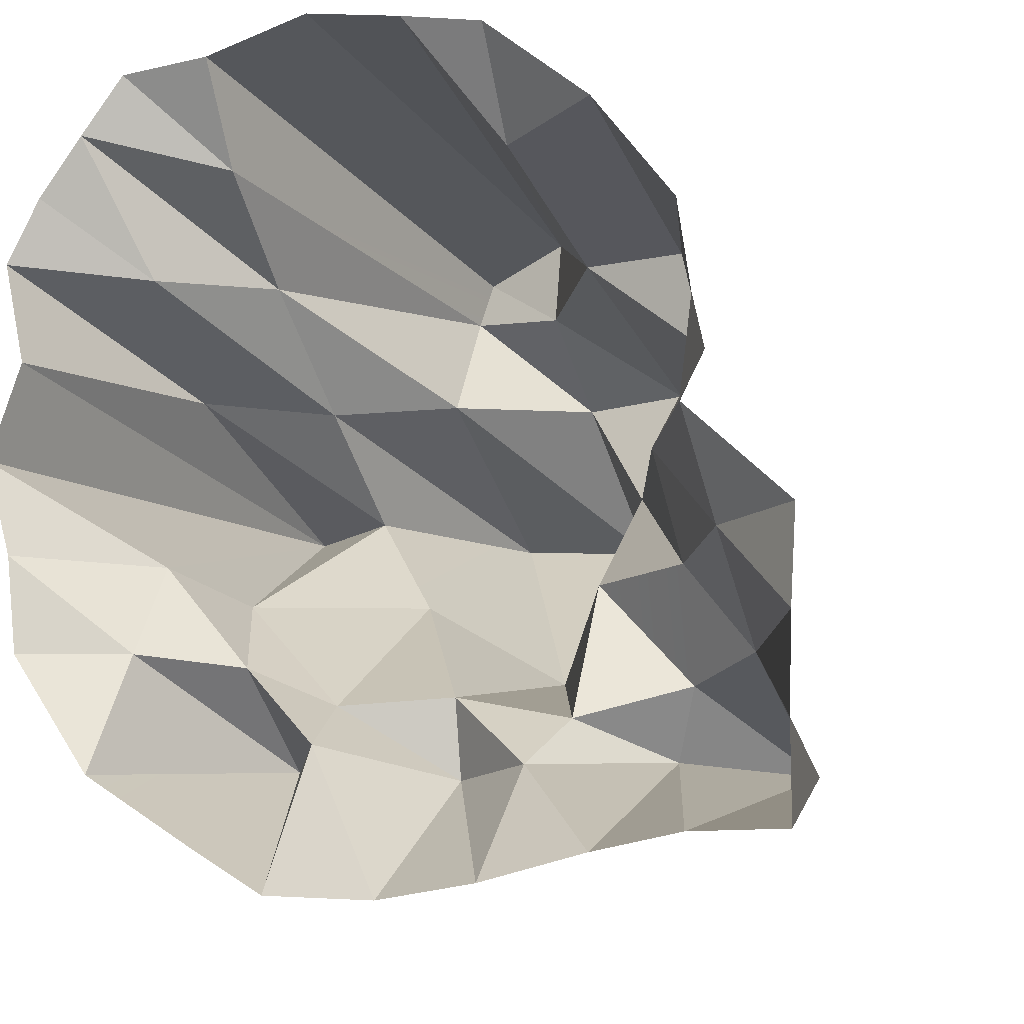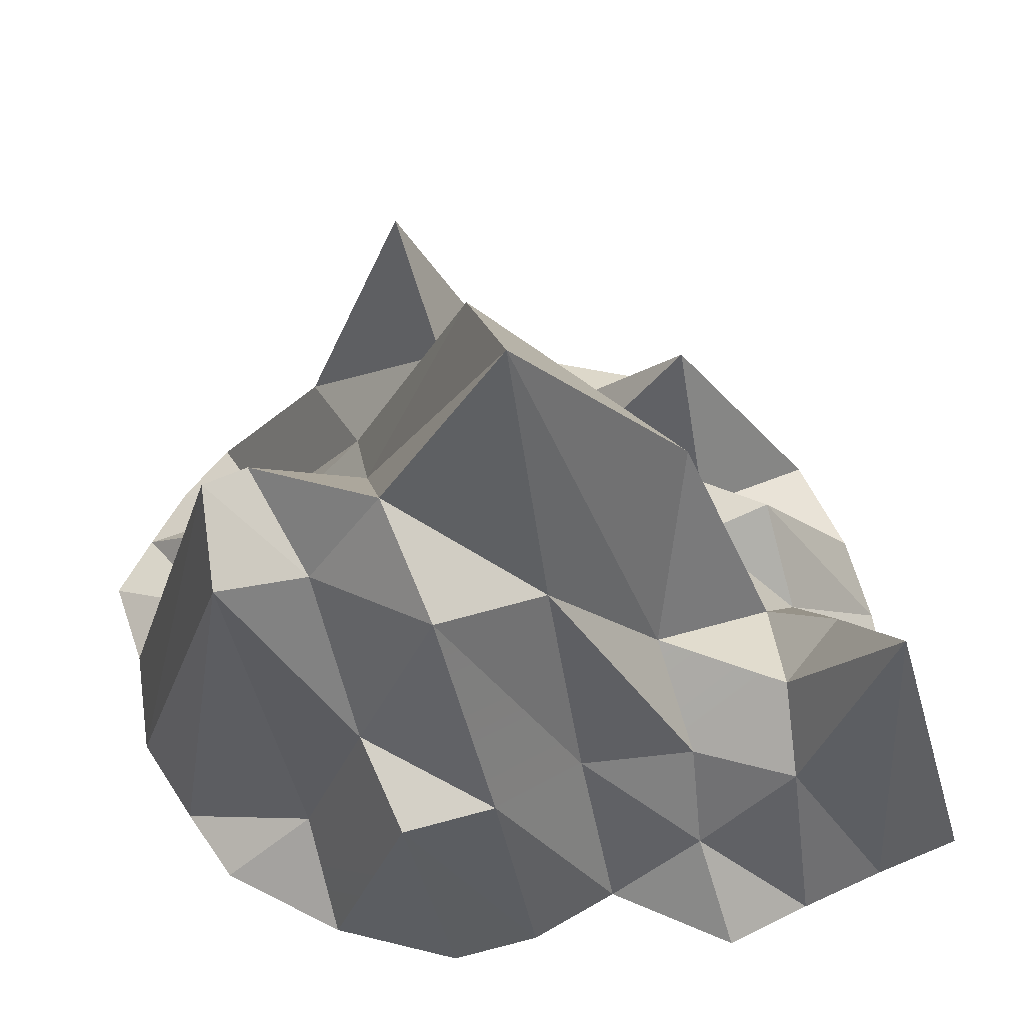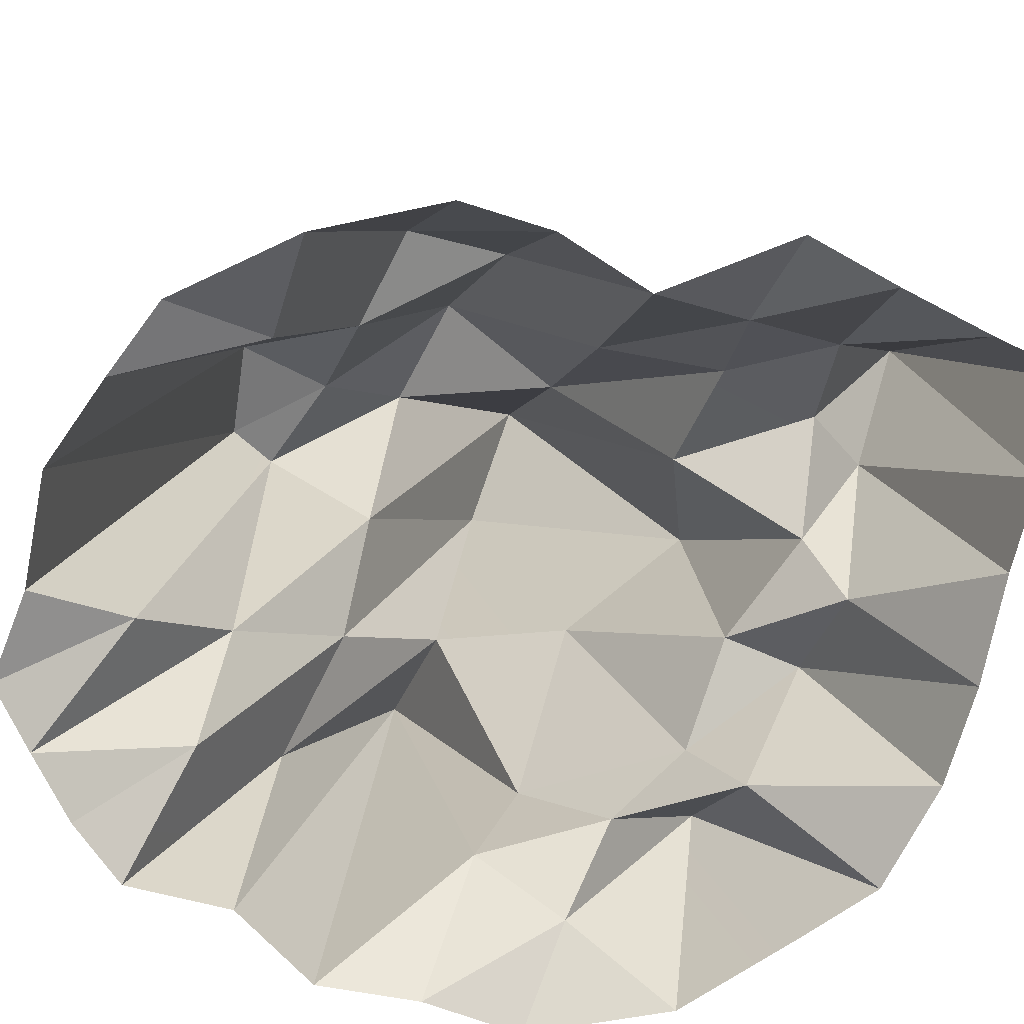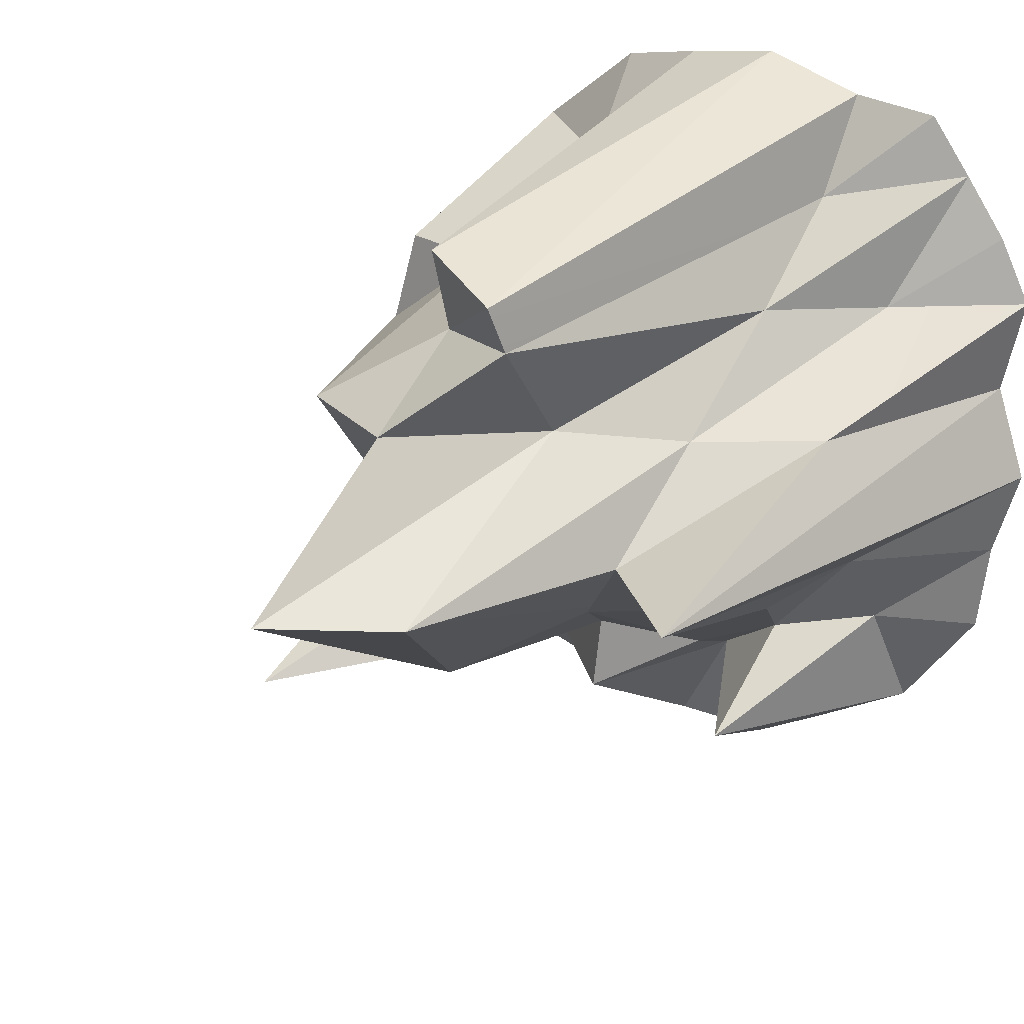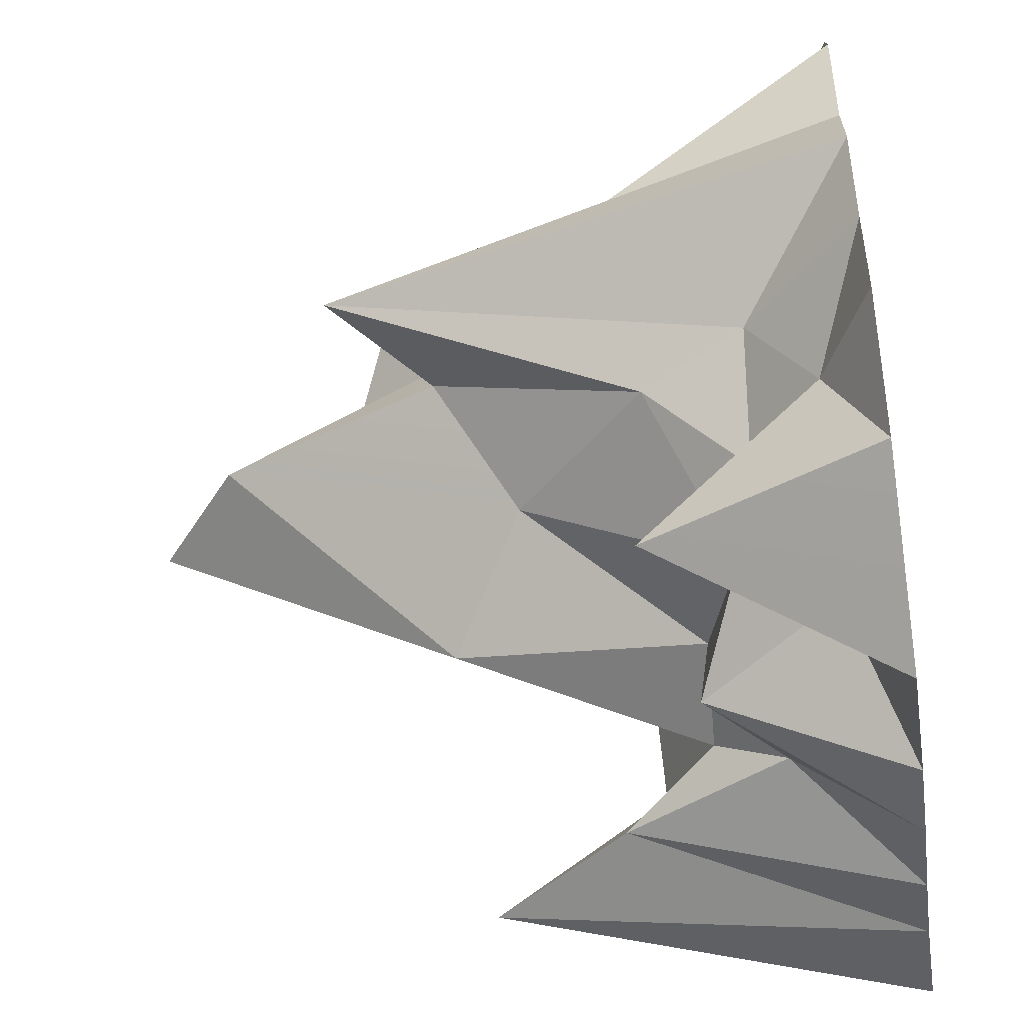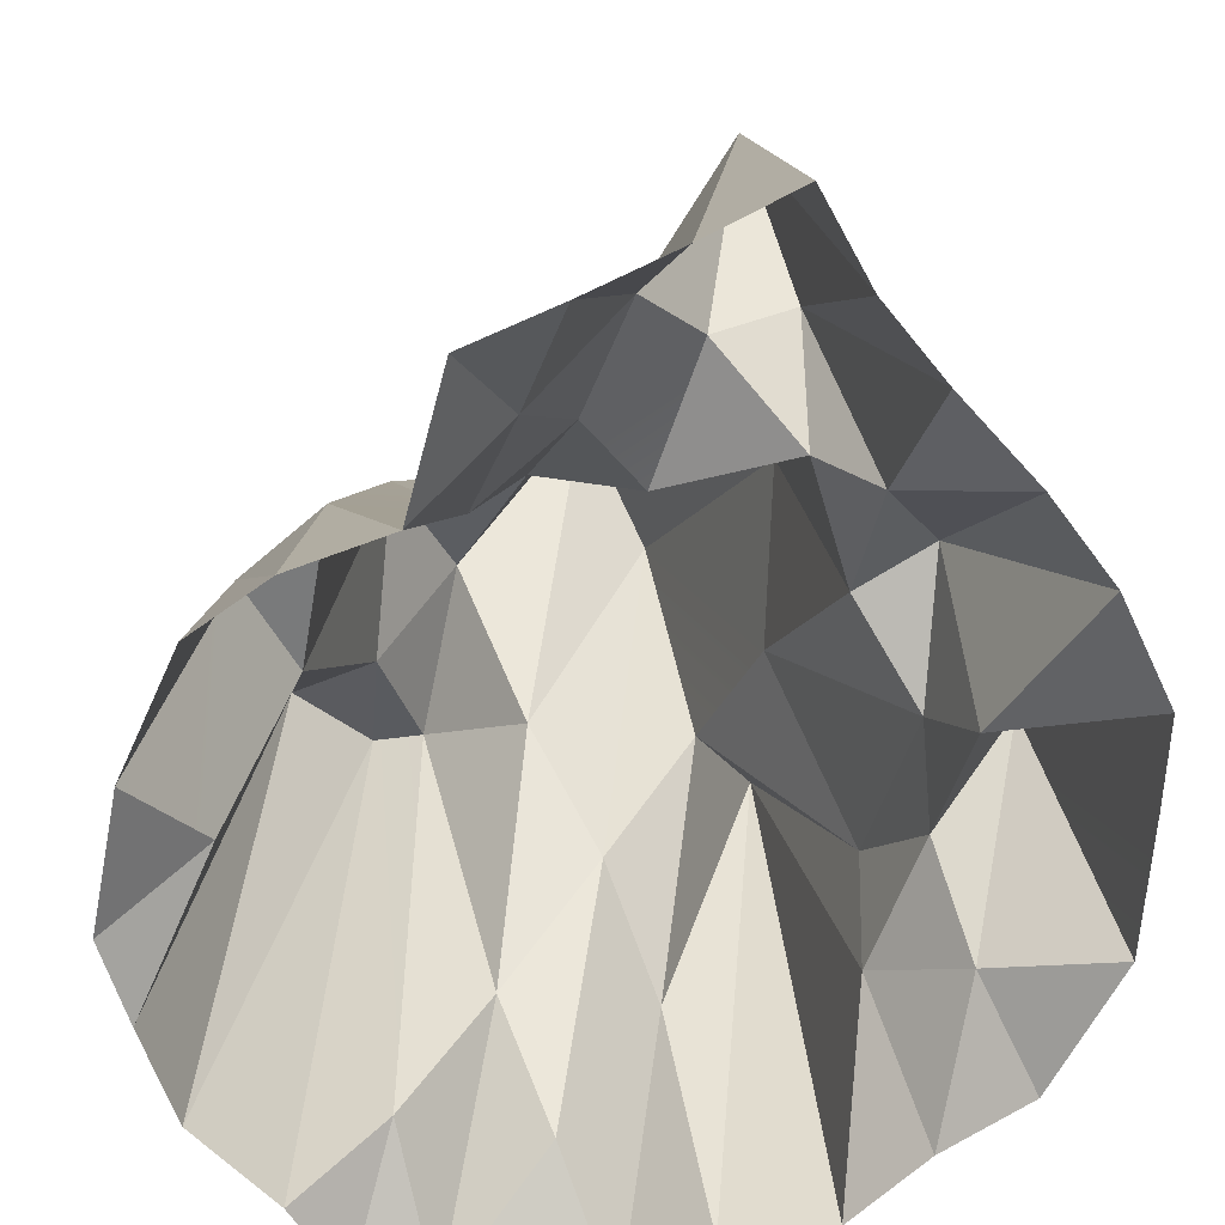
<metadata>
{"format":"obj","ext":"obj","renderer":"f3d","projection":"perspective","resolution":1024,"background":"white","views":[{"elev":-11.3,"azim":20.7,"up":"+Z"},{"elev":62.6,"azim":66.8,"up":"+Y"},{"elev":-77.8,"azim":64.5,"up":"+Y"},{"elev":26.2,"azim":-143.7,"up":"+Z"},{"elev":-50.3,"azim":-81.6,"up":"+Z"},{"elev":-62.8,"azim":118.4,"up":"+Y"}]}
</metadata>
<code>
v -4.374 -0.2167 4.283
v -2.56 0.5969 3.841
v -3.78 -0.2167 5.04
v -2.56 0.5969 3.841
v -1.261 6.741 3.815
v -2.565 -0.2167 5.13
v -1.384 6.526 3.156
v -1.261 6.741 3.815
v 0.0002978 6.258 4.176
v -1.144 -0.2167 5.516
v 0.0002978 6.258 4.176
v 1.252 0.7096 3.754
v 0.1623 -0.2167 5.294
v 1.252 0.7096 3.754
v 2.679 -0.2167 3.913
v 1.269 -0.2167 5.075
v -5.425 -0.2167 2.632
v -3.768 0.7632 2.512
v -4.969 -0.2167 3.493
v -3.768 0.7632 2.512
v -2.669 2.256 2.689
v -4.374 -0.2167 4.283
v -2.669 2.256 2.689
v -1.384 6.526 3.156
v -2.56 0.5969 3.841
v -1.384 6.526 3.156
v 0.0696 5.818 2.915
v -1.261 6.741 3.815
v 0.0696 5.818 2.915
v 1.419 3.328 2.87
v 0.0002978 6.258 4.176
v 1.419 3.328 2.87
v 2.829 3.05 2.83
v 1.252 0.7096 3.754
v 2.679 -0.2167 3.913
v 2.829 3.05 2.83
v 3.752 -0.2167 2.502
v 2.679 -0.2167 3.913
v -5.136 -0.2167 1.284
v -4.163 3.012 1.388
v -5.425 -0.2167 2.632
v -4.163 3.012 1.388
v -2.576 3.926 1.288
v -3.768 0.7632 2.512
v -5.425 -0.2167 2.632
v -2.576 3.926 1.288
v -1.262 5.291 1.593
v -2.669 2.256 2.689
v -1.262 5.291 1.593
v 0.1096 7.323 1.872
v -1.384 6.526 3.156
v 0.1096 7.323 1.872
v 1.716 6.654 1.82
v 0.0696 5.818 2.915
v 1.716 6.654 1.82
v 3.07 3.243 1.561
v 1.419 3.328 2.87
v 3.07 3.243 1.561
v 3.924 -0.2167 1.308
v 2.829 3.05 2.83
v -5.594 -0.2167 0.01174
v -4.026 6.778 -2.48e-07
v -5.136 -0.2167 1.284
v -4.026 6.778 -2.48e-07
v -2.502 5.572 -2.311e-07
v -4.163 3.012 1.388
v -2.502 5.572 -2.311e-07
v -1.359 8.649 0.04204
v -2.576 3.926 1.288
v -1.359 8.649 0.04204
v 0.152 9.867 0.1391
v -1.262 5.291 1.593
v 0.152 9.867 0.1391
v 1.437 5.584 0.1045
v 0.1096 7.323 1.872
v 1.437 5.584 0.1045
v 2.61 2.334 0.06023
v 1.716 6.654 1.82
v 2.61 2.334 0.06023
v 3.758 -0.2167 0.003569
v 3.07 3.243 1.561
v 1.716 6.654 1.82
v -5.23 -0.2167 -1.258
v -3.761 1.338 -1.254
v -5.594 -0.2167 0.01174
v -3.761 1.338 -1.254
v -3.203 2.727 -1.602
v -4.026 6.778 -2.48e-07
v -3.203 2.727 -1.602
v -1.362 4.557 -1.448
v -2.502 5.572 -2.311e-07
v -1.362 4.557 -1.448
v 0.2497 5.657 -2.463
v -1.359 8.649 0.04204
v -2.502 5.572 -2.311e-07
v 0.2497 5.657 -2.463
v 1.618 3.135 -1.526
v 0.152 9.867 0.1391
v 1.618 3.135 -1.526
v 3.034 2.247 -1.474
v 1.437 5.584 0.1045
v 3.034 2.247 -1.474
v 3.861 0.8975 -1.286
v 2.61 2.334 0.06023
v 3.861 0.8975 -1.286
v 5.121 -0.2167 -1.28
v 3.758 -0.2167 0.003569
v -5.084 -0.2167 -2.542
v -3.768 0.4892 -2.512
v -5.23 -0.2167 -1.258
v -3.768 0.4892 -2.512
v -2.623 1.442 -2.625
v -3.761 1.338 -1.254
v -2.623 1.442 -2.625
v -1.477 1.747 -3.133
v -3.203 2.727 -1.602
v -1.477 1.747 -3.133
v -0.04561 2.259 -3.023
v -1.362 4.557 -1.448
v -0.04561 2.259 -3.023
v 1.516 2.345 -3.347
v 0.2497 5.657 -2.463
v 1.516 2.345 -3.347
v 2.907 3.105 -2.912
v 1.618 3.135 -1.526
v 2.907 3.105 -2.912
v 3.949 2.273 -2.633
v 3.034 2.247 -1.474
v 1.618 3.135 -1.526
v 3.949 2.273 -2.633
v 5.044 -0.2167 -2.522
v 3.861 0.8975 -1.286
v -4.001 -0.2167 -4.107
v -2.563 2.953 -3.844
v -3.768 0.4892 -2.512
v -2.563 2.953 -3.844
v -1.251 0.5175 -3.759
v -2.623 1.442 -2.625
v -1.251 0.5175 -3.759
v -0.0227 2.413 -4.083
v -1.477 1.747 -3.133
v -0.0227 2.413 -4.083
v 1.224 1.377 -4.006
v -0.04561 2.259 -3.023
v 1.224 1.377 -4.006
v 2.519 3.659 -3.826
v 1.516 2.345 -3.347
v 2.519 3.659 -3.826
v 3.891 5.623 -3.891
v 2.907 3.105 -2.912
v 3.891 5.623 -3.891
v 5.003 -0.2167 -3.752
v 3.949 2.273 -2.633
v -2.519 -0.2167 -5.038
v -1.538 -0.2167 -5.632
v -2.563 2.953 -3.844
v -4.001 -0.2167 -4.107
v -1.538 -0.2167 -5.632
v -0.06456 -0.2167 -5.714
v -1.251 0.5175 -3.759
v -0.06456 -0.2167 -5.714
v 1.217 -0.2167 -5.536
v -0.0227 2.413 -4.083
v 1.217 -0.2167 -5.536
v 2.598 -0.2167 -5.211
v 1.224 1.377 -4.006
v 2.598 -0.2167 -5.211
v 3.752 -0.2167 -5.003
v 2.519 3.659 -3.826
v 3.752 -0.2167 -5.003
v 5.003 -0.2167 -5.003
v 3.891 5.623 -3.891
v -3.78 -0.2167 5.04
v -2.56 0.5969 3.841
v -2.565 -0.2167 5.13
v -2.565 -0.2167 5.13
v -1.261 6.741 3.815
v -1.144 -0.2167 5.516
v -1.144 -0.2167 5.516
v 0.0002978 6.258 4.176
v 0.1623 -0.2167 5.294
v 0.1623 -0.2167 5.294
v 1.252 0.7096 3.754
v 1.269 -0.2167 5.075
v -4.374 -0.2167 4.283
v -4.969 -0.2167 3.493
v -3.768 0.7632 2.512
v -4.374 -0.2167 4.283
v -2.669 2.256 2.689
v -2.56 0.5969 3.841
v -1.261 6.741 3.815
v 0.0696 5.818 2.915
v 0.0002978 6.258 4.176
v 0.0002978 6.258 4.176
v 1.419 3.328 2.87
v 1.252 0.7096 3.754
v -3.768 0.7632 2.512
v -2.576 3.926 1.288
v -2.669 2.256 2.689
v -2.669 2.256 2.689
v -1.262 5.291 1.593
v -1.384 6.526 3.156
v -1.384 6.526 3.156
v 0.1096 7.323 1.872
v 0.0696 5.818 2.915
v 0.0696 5.818 2.915
v 1.716 6.654 1.82
v 1.419 3.328 2.87
v 1.419 3.328 2.87
v 3.07 3.243 1.561
v 2.829 3.05 2.83
v 2.829 3.05 2.83
v 3.924 -0.2167 1.308
v 3.752 -0.2167 2.502
v -5.136 -0.2167 1.284
v -4.026 6.778 -2.48e-07
v -4.163 3.012 1.388
v -4.163 3.012 1.388
v -2.502 5.572 -2.311e-07
v -2.576 3.926 1.288
v -2.576 3.926 1.288
v -1.359 8.649 0.04204
v -1.262 5.291 1.593
v -1.262 5.291 1.593
v 0.152 9.867 0.1391
v 0.1096 7.323 1.872
v 0.1096 7.323 1.872
v 1.437 5.584 0.1045
v 1.716 6.654 1.82
v 3.07 3.243 1.561
v 3.758 -0.2167 0.003569
v 3.924 -0.2167 1.308
v -5.594 -0.2167 0.01174
v -3.761 1.338 -1.254
v -4.026 6.778 -2.48e-07
v -4.026 6.778 -2.48e-07
v -3.203 2.727 -1.602
v -2.502 5.572 -2.311e-07
v -1.359 8.649 0.04204
v 0.2497 5.657 -2.463
v 0.152 9.867 0.1391
v 0.152 9.867 0.1391
v 1.618 3.135 -1.526
v 1.437 5.584 0.1045
v 1.437 5.584 0.1045
v 3.034 2.247 -1.474
v 2.61 2.334 0.06023
v 2.61 2.334 0.06023
v 3.861 0.8975 -1.286
v 3.758 -0.2167 0.003569
v -5.23 -0.2167 -1.258
v -3.768 0.4892 -2.512
v -3.761 1.338 -1.254
v -3.761 1.338 -1.254
v -2.623 1.442 -2.625
v -3.203 2.727 -1.602
v -3.203 2.727 -1.602
v -1.477 1.747 -3.133
v -1.362 4.557 -1.448
v -1.362 4.557 -1.448
v -0.04561 2.259 -3.023
v 0.2497 5.657 -2.463
v 0.2497 5.657 -2.463
v 1.516 2.345 -3.347
v 1.618 3.135 -1.526
v 3.034 2.247 -1.474
v 3.949 2.273 -2.633
v 3.861 0.8975 -1.286
v 3.861 0.8975 -1.286
v 5.044 -0.2167 -2.522
v 5.121 -0.2167 -1.28
v -5.084 -0.2167 -2.542
v -4.001 -0.2167 -4.107
v -3.768 0.4892 -2.512
v -3.768 0.4892 -2.512
v -2.563 2.953 -3.844
v -2.623 1.442 -2.625
v -2.623 1.442 -2.625
v -1.251 0.5175 -3.759
v -1.477 1.747 -3.133
v -1.477 1.747 -3.133
v -0.0227 2.413 -4.083
v -0.04561 2.259 -3.023
v -0.04561 2.259 -3.023
v 1.224 1.377 -4.006
v 1.516 2.345 -3.347
v 1.516 2.345 -3.347
v 2.519 3.659 -3.826
v 2.907 3.105 -2.912
v 2.907 3.105 -2.912
v 3.891 5.623 -3.891
v 3.949 2.273 -2.633
v 3.949 2.273 -2.633
v 5.003 -0.2167 -3.752
v 5.044 -0.2167 -2.522
v -2.563 2.953 -3.844
v -1.538 -0.2167 -5.632
v -1.251 0.5175 -3.759
v -1.251 0.5175 -3.759
v -0.06456 -0.2167 -5.714
v -0.0227 2.413 -4.083
v -0.0227 2.413 -4.083
v 1.217 -0.2167 -5.536
v 1.224 1.377 -4.006
v 1.224 1.377 -4.006
v 2.598 -0.2167 -5.211
v 2.519 3.659 -3.826
v 2.519 3.659 -3.826
v 3.752 -0.2167 -5.003
v 3.891 5.623 -3.891
v 3.891 5.623 -3.891
v 5.003 -0.2167 -5.003
v 5.003 -0.2167 -3.752
g Mountaint_3
f 3 2 1
f 6 5 4
f 5 7 4
f 10 9 8
f 13 12 11
f 16 15 14
f 19 18 17
f 22 21 20
f 25 24 23
f 28 27 26
f 31 30 29
f 34 33 32
f 35 33 34
f 38 37 36
f 41 40 39
f 44 43 42
f 44 42 45
f 48 47 46
f 51 50 49
f 54 53 52
f 57 56 55
f 60 59 58
f 63 62 61
f 66 65 64
f 69 68 67
f 72 71 70
f 75 74 73
f 78 77 76
f 81 80 79
f 81 79 82
f 85 84 83
f 88 87 86
f 91 90 89
f 94 93 92
f 94 92 95
f 98 97 96
f 101 100 99
f 104 103 102
f 107 106 105
f 110 109 108
f 113 112 111
f 116 115 114
f 119 118 117
f 122 121 120
f 125 124 123
f 128 127 126
f 128 126 129
f 132 131 130
f 135 134 133
f 138 137 136
f 141 140 139
f 144 143 142
f 147 146 145
f 150 149 148
f 153 152 151
f 156 155 154
f 156 154 157
f 160 159 158
f 163 162 161
f 166 165 164
f 169 168 167
f 172 171 170
f 175 174 173
f 178 177 176
f 181 180 179
f 184 183 182
f 187 186 185
f 190 189 188
f 193 192 191
f 196 195 194
f 199 198 197
f 202 201 200
f 205 204 203
f 208 207 206
f 211 210 209
f 214 213 212
f 217 216 215
f 220 219 218
f 223 222 221
f 226 225 224
f 229 228 227
f 232 231 230
f 235 234 233
f 238 237 236
f 241 240 239
f 244 243 242
f 247 246 245
f 250 249 248
f 253 252 251
f 256 255 254
f 259 258 257
f 262 261 260
f 265 264 263
f 268 267 266
f 271 270 269
f 274 273 272
f 277 276 275
f 280 279 278
f 283 282 281
f 286 285 284
f 289 288 287
f 292 291 290
f 295 294 293
f 298 297 296
f 301 300 299
f 304 303 302
f 307 306 305
f 310 309 308
f 313 312 311

</code>
